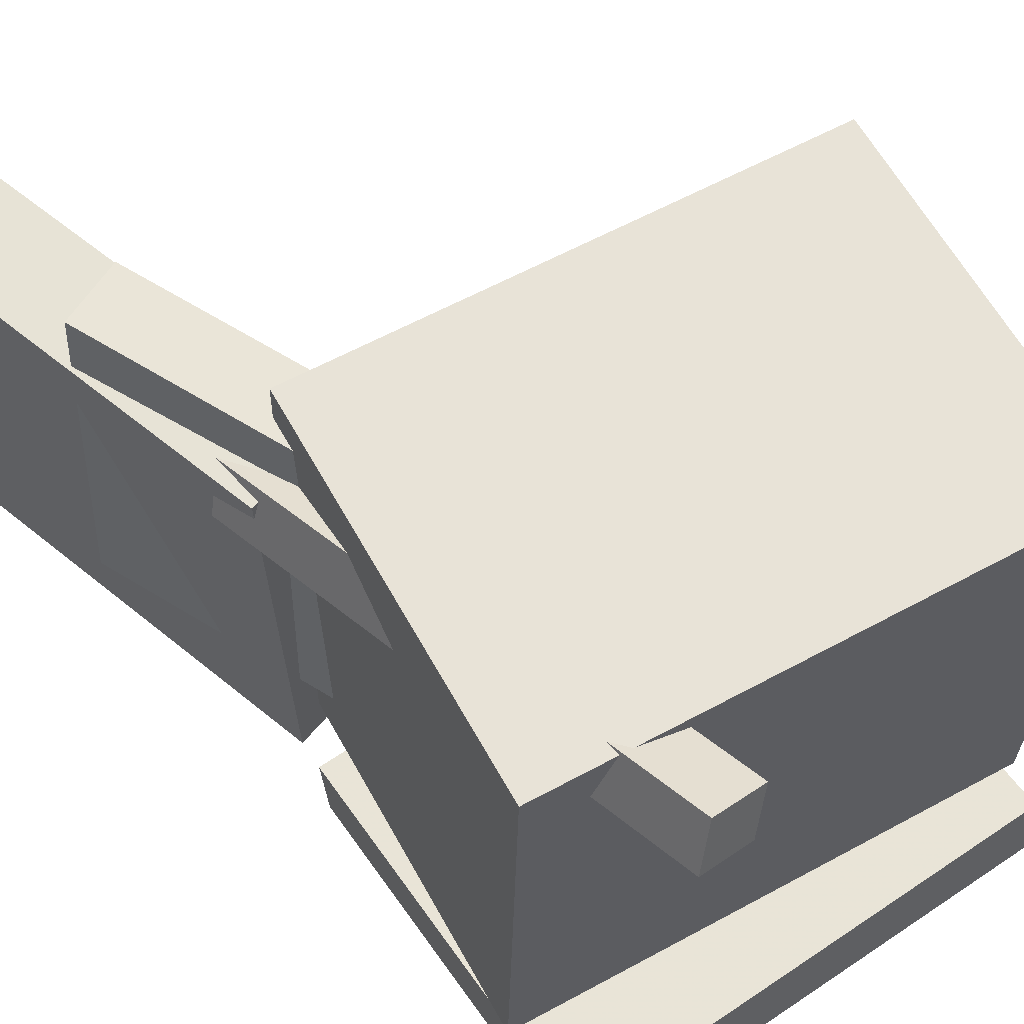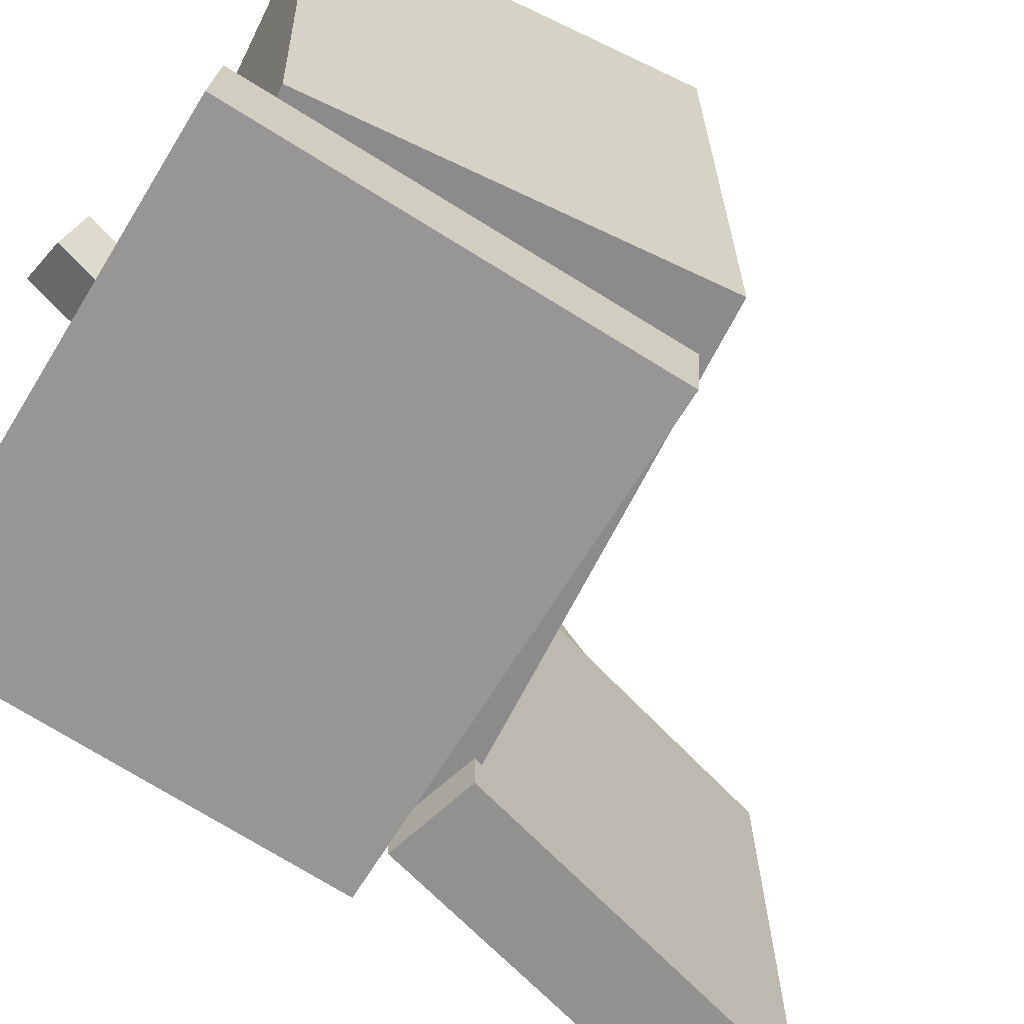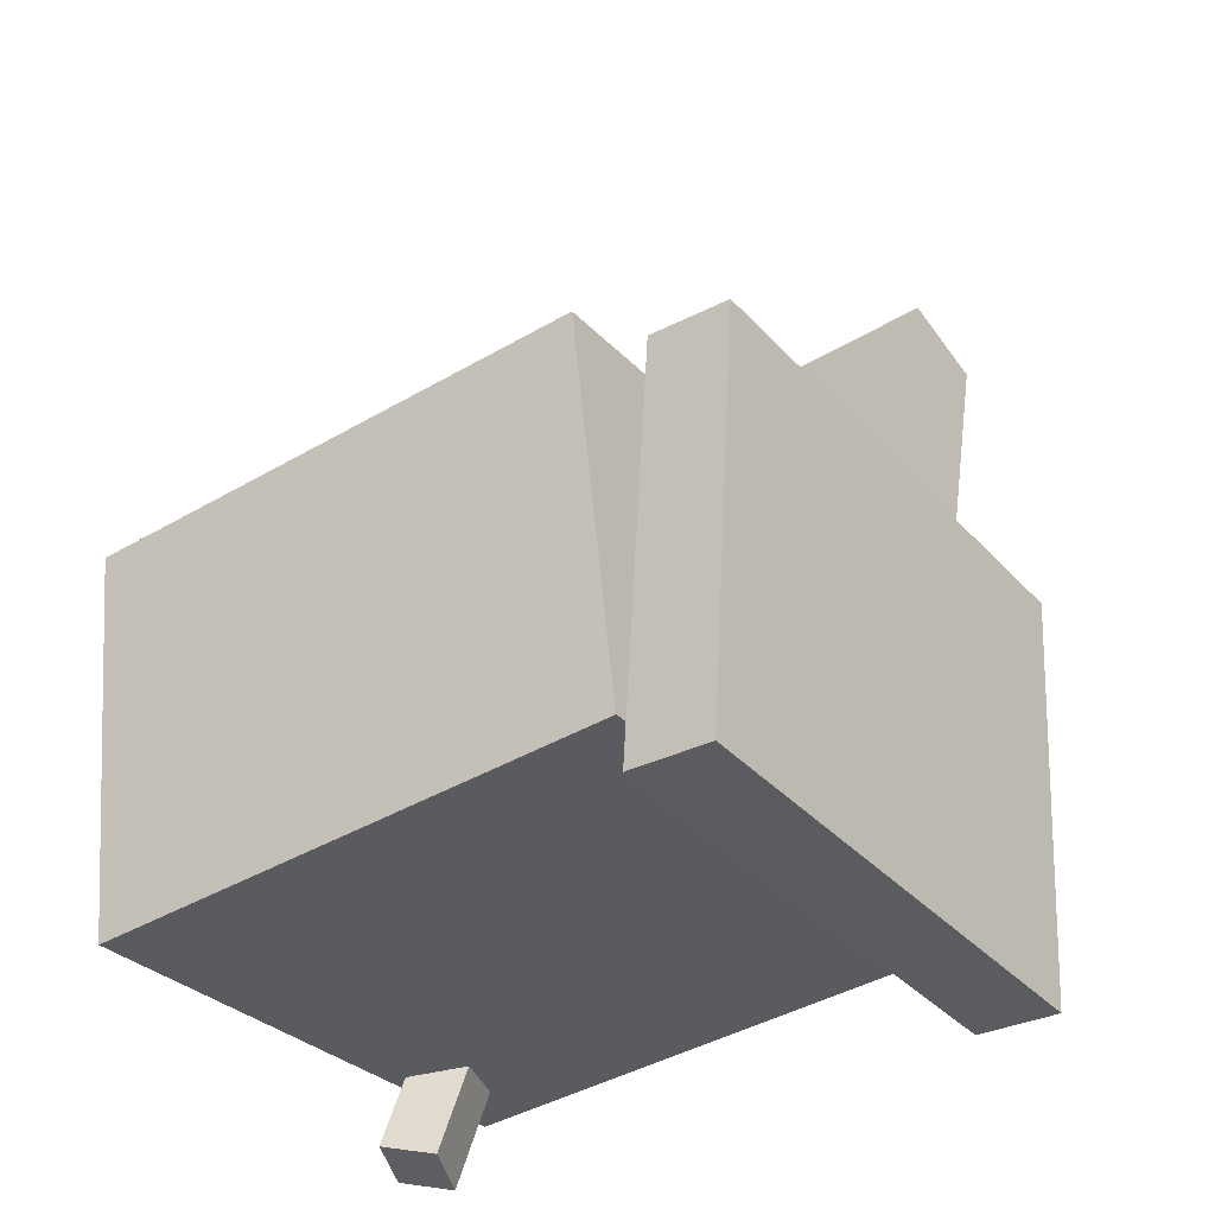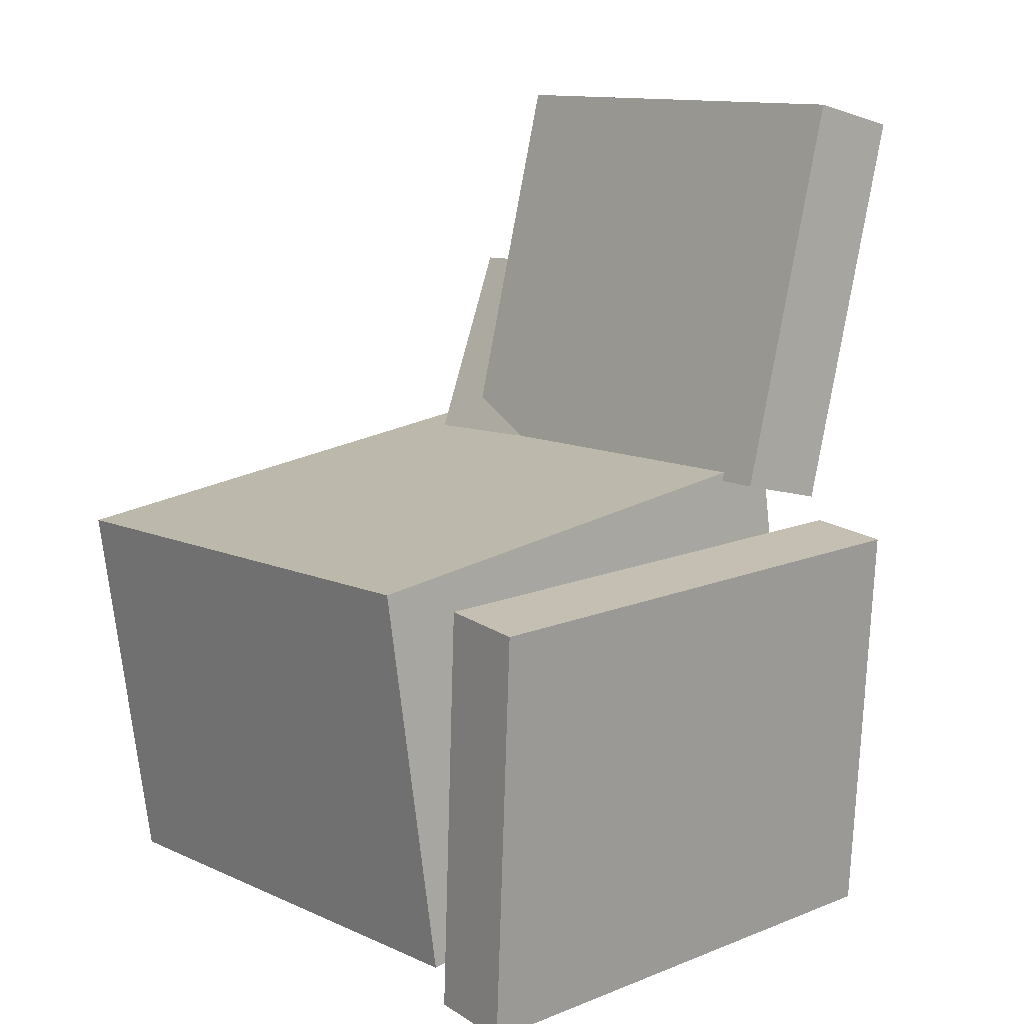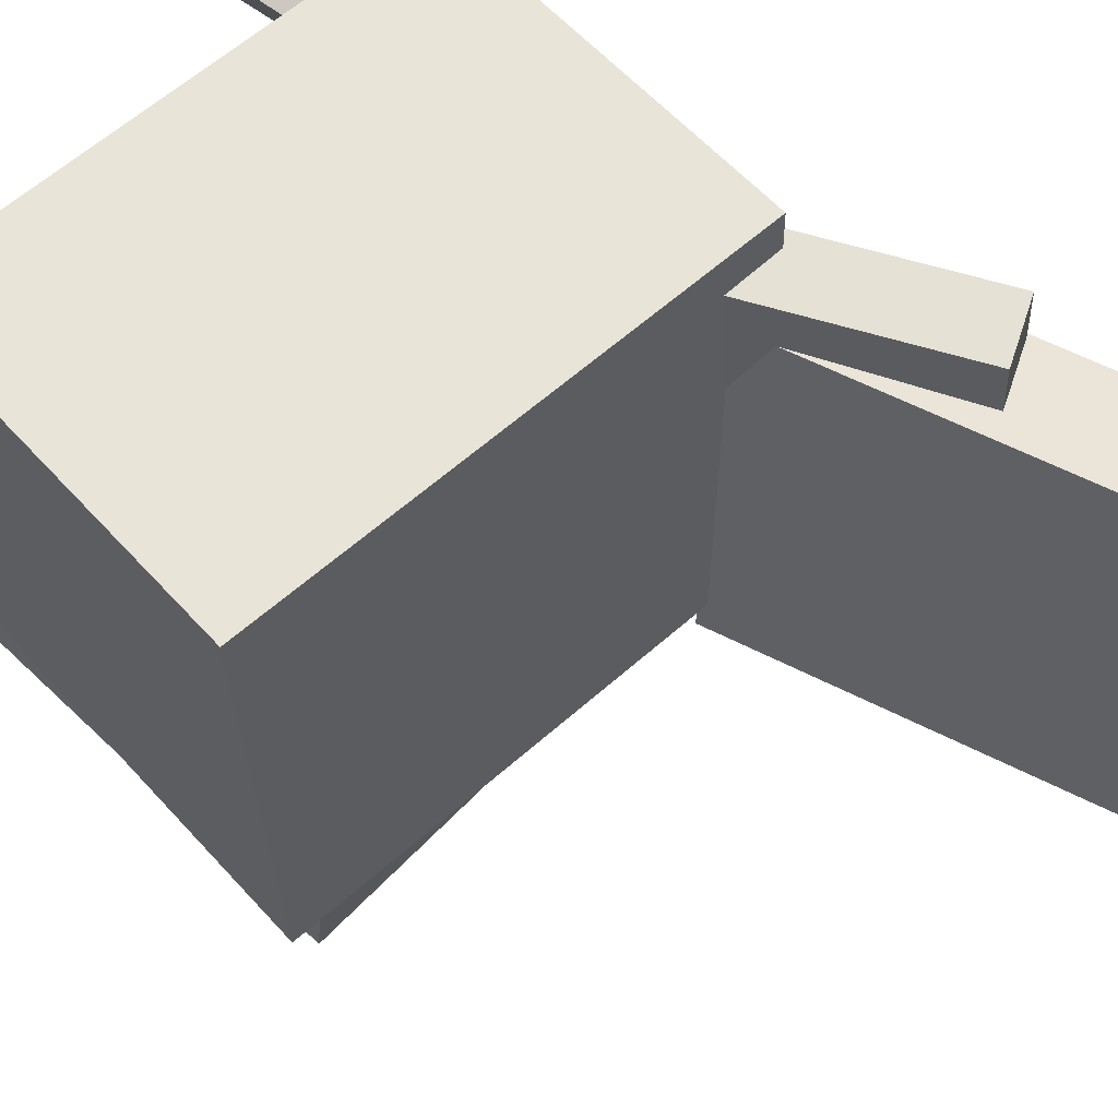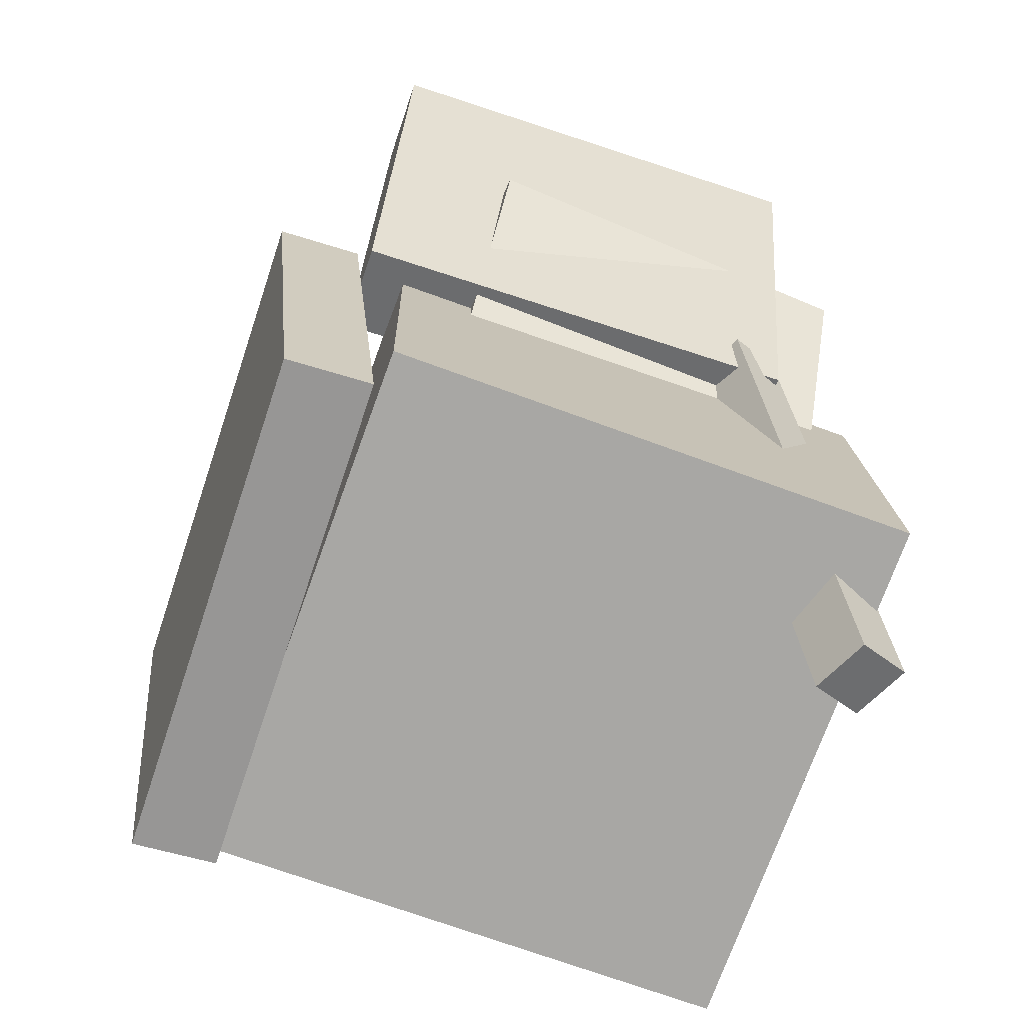
<metadata>
{"format":"obj","ext":"obj","renderer":"f3d","projection":"perspective","resolution":1024,"background":"white","views":[{"elev":61.1,"azim":-36.3,"up":"+Z"},{"elev":-64.6,"azim":56.6,"up":"+Z"},{"elev":-39.4,"azim":125.3,"up":"+Y"},{"elev":12.1,"azim":138.8,"up":"+Y"},{"elev":61.3,"azim":130.9,"up":"+Z"},{"elev":-67.2,"azim":-109.9,"up":"+Y"}]}
</metadata>
<code>
v -0.1606 0.06075 0.1521
v -0.1744 0.05024 0.1159
v -0.09615 -0.2974 0.2313
v -0.11 -0.3079 0.195
v -0.1204 0.06435 0.1358
v -0.1343 0.05384 0.09951
v -0.05602 -0.2938 0.215
v -0.06986 -0.3043 0.1787
f 1.0 7.0 5.0
f 1.0 3.0 7.0
f 1.0 4.0 3.0
f 1.0 2.0 4.0
f 3.0 8.0 7.0
f 3.0 4.0 8.0
f 5.0 7.0 8.0
f 5.0 8.0 6.0
f 1.0 5.0 6.0
f 1.0 6.0 2.0
f 2.0 6.0 8.0
f 2.0 8.0 4.0
v -0.09923 -0.1183 -0.1199
v -0.09772 -0.1183 0.171
v -0.09885 -0.05695 -0.1199
v -0.09734 -0.05701 0.171
v 0.1382 -0.1197 -0.1212
v 0.1397 -0.1198 0.1697
v 0.1386 -0.05843 -0.1212
v 0.1401 -0.05849 0.1698
f 9.0 15.0 13.0
f 9.0 11.0 15.0
f 9.0 12.0 11.0
f 9.0 10.0 12.0
f 11.0 16.0 15.0
f 11.0 12.0 16.0
f 13.0 15.0 16.0
f 13.0 16.0 14.0
f 9.0 13.0 14.0
f 9.0 14.0 10.0
f 10.0 14.0 16.0
f 10.0 16.0 12.0
v -0.2052 0.1657 -0.0828
v -0.1913 0.1599 0.1967
v -0.1601 0.1841 -0.08465
v -0.1463 0.1783 0.1948
v -0.09719 -0.09908 -0.09365
v -0.08334 -0.1049 0.1858
v -0.05214 -0.08064 -0.0955
v -0.03829 -0.08644 0.184
f 17.0 23.0 21.0
f 17.0 19.0 23.0
f 17.0 20.0 19.0
f 17.0 18.0 20.0
f 19.0 24.0 23.0
f 19.0 20.0 24.0
f 21.0 23.0 24.0
f 21.0 24.0 22.0
f 17.0 21.0 22.0
f 17.0 22.0 18.0
f 18.0 22.0 24.0
f 18.0 24.0 20.0
v 0.2028 -0.2696 -0.1517
v -0.1668 -0.2229 -0.1493
v 0.2374 0.003872 -0.1457
v -0.1322 0.05057 -0.1432
v 0.2042 -0.2778 0.2138
v -0.1654 -0.2311 0.2163
v 0.2388 -0.00439 0.2199
v -0.1308 0.04231 0.2223
f 25.0 31.0 29.0
f 25.0 27.0 31.0
f 25.0 28.0 27.0
f 25.0 26.0 28.0
f 27.0 32.0 31.0
f 27.0 28.0 32.0
f 29.0 31.0 32.0
f 29.0 32.0 30.0
f 25.0 29.0 30.0
f 25.0 30.0 26.0
f 26.0 30.0 32.0
f 26.0 32.0 28.0
v -0.1547 0.3184 -0.1743
v -0.2221 0.3019 -0.1761
v -0.1636 0.3182 0.1521
v -0.2309 0.3016 0.1503
v -0.08625 0.03889 -0.1726
v -0.1536 0.02238 -0.1745
v -0.09509 0.03861 0.1537
v -0.1624 0.0221 0.1519
f 33.0 39.0 37.0
f 33.0 35.0 39.0
f 33.0 36.0 35.0
f 33.0 34.0 36.0
f 35.0 40.0 39.0
f 35.0 36.0 40.0
f 37.0 39.0 40.0
f 37.0 40.0 38.0
f 33.0 37.0 38.0
f 33.0 38.0 34.0
f 34.0 38.0 40.0
f 34.0 40.0 36.0
v -0.1638 -0.2876 -0.158
v -0.1526 0.005736 -0.1844
v -0.1627 -0.2928 -0.2159
v -0.1515 0.0004667 -0.2424
v 0.1939 -0.3004 -0.1498
v 0.205 -0.007121 -0.1763
v 0.195 -0.3057 -0.2077
v 0.2062 -0.01239 -0.2342
f 41.0 47.0 45.0
f 41.0 43.0 47.0
f 41.0 44.0 43.0
f 41.0 42.0 44.0
f 43.0 48.0 47.0
f 43.0 44.0 48.0
f 45.0 47.0 48.0
f 45.0 48.0 46.0
f 41.0 45.0 46.0
f 41.0 46.0 42.0
f 42.0 46.0 48.0
f 42.0 48.0 44.0

</code>
